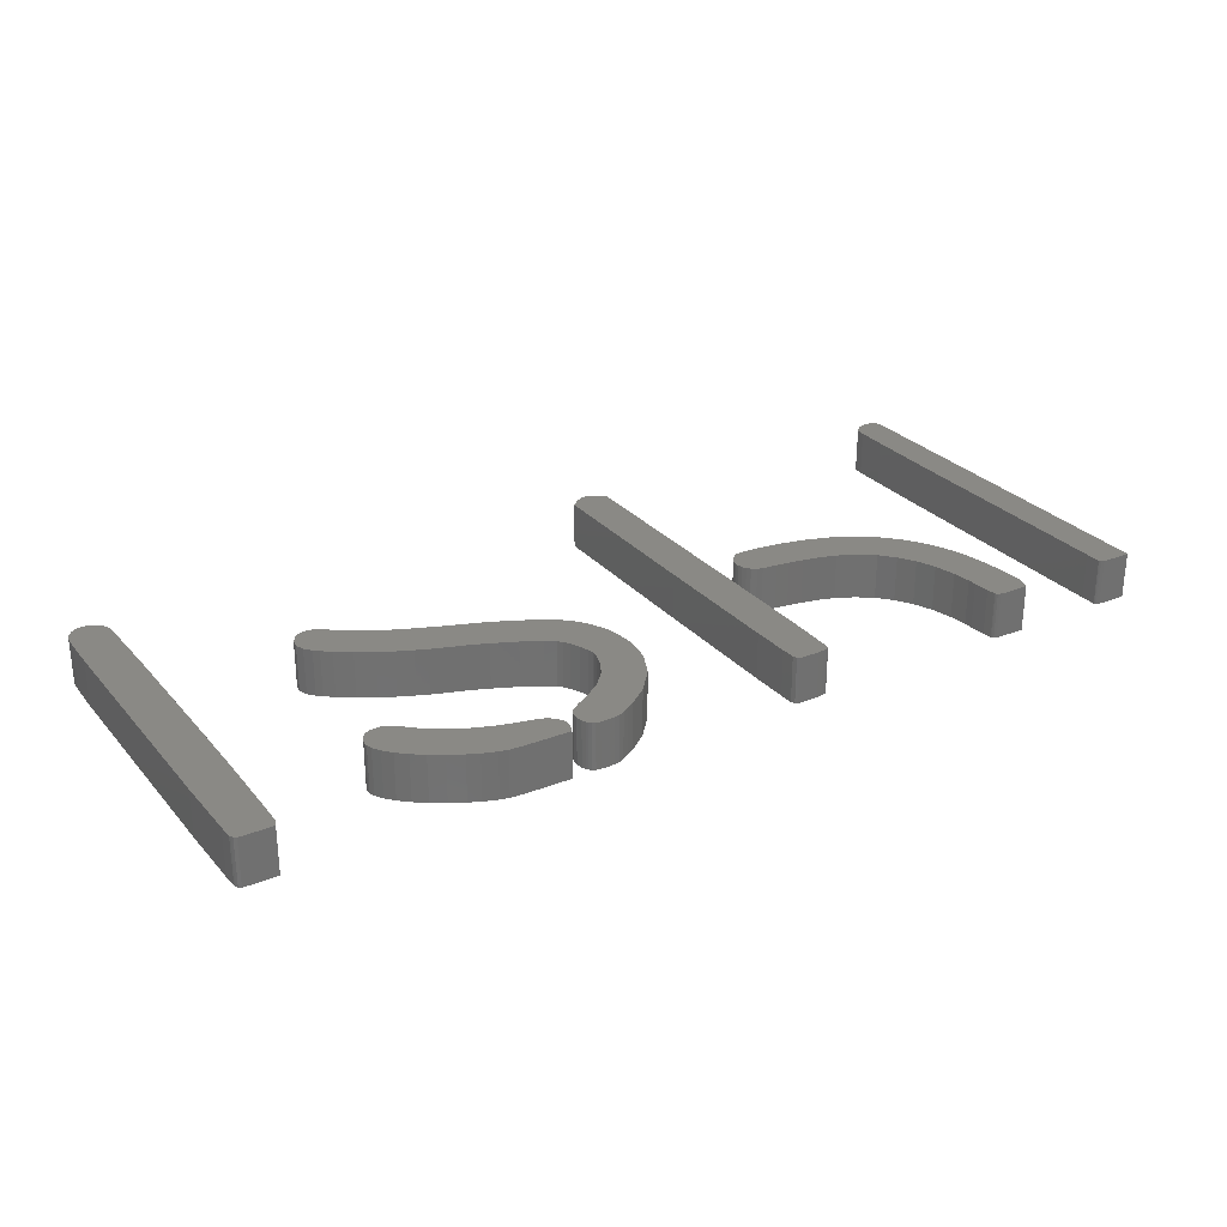
<metadata>
{"format":"stl","ext":"stl","renderer":"f3d","projection":"perspective","resolution":1024,"background":"white","views":[{"elev":27.9,"azim":-31.9,"up":"+Z"}]}
</metadata>
<code>
# stl→obj: 476 verts, 928 faces
v 2.25 -4.25 0
v 2.234 -4.265 0
v 2.195 -4.281 0
v 2.265 -4.038 0
v 2.11 -4.296 0
v 1.995 -4.308 0
v 9.262 -4.232 0
v 9.296 -4.275 0
v 9.271 -4.25 0
v 1.455 -3.889 0
v 2.283 -3.357 0
v 7.284 -3.786 0
v 6.425 -4.029 0
v 6.395 -3.688 0
v 1.442 -3.084 0
v 1.439 -0.1111 0
v 2.292 -1.238 0
v 6.386 -3.506 0
v 7.247 -3.415 0
v 2.001 4.074 0
v 1.737 4.077 0
v 1.867 4.107 0
v 9.857 4.049 0
v 9.563 4.089 0
v 9.672 4.107 0
v 1.631 4.013 0
v 9.481 4.055 0
v 2.107 4.007 0
v 9.271 3.673 0
v 9.365 3.967 0
v 1.452 3.861 0
v 6.331 -3.121 0
v 7.205 -3.096 0
v 2.292 3.843 0
v -1.331 -0.7549 0
v -1.947 -1.39 0
v -2.032 -1.302 0
v -2.9 0.1409 0
v -3.579 -0.5211 0
v -3.589 0.4051 0
v -9.139 -4.15 0
v -9.764 -4.308 0
v -9.126 -3.792 0
v -2.436 -0.05952 0
v -1.929 -0.3207 0
v -2.651 -0.928 0
v 1.664 -4.308 0
v -1.959 -2.808 0
v -1.823 -2.568 0
v -1.194 -3.233 0
v 1.467 -4.18 0
v -2.357 -4.235 0
v -2.869 -3.528 0
v -2.642 -3.4 0
v 1.558 -4.296 0
v 1.503 -4.262 0
v -2.205 -4.15 0
v 9.256 -3.898 0
v 9.472 -4.308 0
v 9.975 3.961 0
v 9.781 4.089 0
v 9.29 3.885 0
v 9.256 2.999 0
v 9.244 0.8849 0
v 9.997 -4.311 0
v 7.29 -3.965 0
v 7.284 -4.086 0
v 6.662 -4.308 0
v 7.141 -2.741 0
v 7.205 -4.311 0
v 7.266 -4.156 0
v 9.359 -4.296 0
v -6.125 -2.456 0
v -6.056 -2.513 0
v -6.675 -3.105 0
v -9.196 -4.311 0
v -5.06 -3.23 0
v -5.476 -4.004 0
v -5.779 -3.84 0
v -10 -2.501 0
v -9.105 -2.295 0
v -9.099 -0.9402 0
v -1.868 -1.511 0
v -1.082 -1.107 0
v -1.771 -1.708 0
v -9.83 3.998 0
v -9.961 3.791 0
v -9.921 3.888 0
v -9.949 3.831 0
v -4.038 -0.3602 0
v -4.032 0.5843 0
v -9.233 3.949 0
v -9.16 3.825 0
v -9.375 4.058 0
v -5.937 1.65 0
v -5.782 1.608 0
v -6.238 1.507 0
v -9.548 4.101 0
v -9.752 4.061 0
v -9.697 4.086 0
v -9.139 3.749 0
v -9.979 3.658 0
v -9.991 3.421 0
v -9.117 2.974 0
v -10 2.765 0
v -9.105 1.869 0
v -9.982 -3.886 0
v -9.97 -4.184 0
v -9.876 -4.296 0
v -9.958 -4.217 0
v -9.931 -4.262 0
v -2.05 -4.056 0
v -1.747 -2.389 0
v -1.695 -2.222 0
v -0.9365 -2.689 0
v -3.167 -0.6881 0
v -1.537 -0.5758 0
v -2.235 -1.162 0
v -0.8728 -1.727 0
v -1.704 -1.909 0
v -4.517 -0.1658 0
v -4.399 0.7452 0
v -4.851 -0.01397 0
v -4.705 0.891 0
v -6.08 1.632 0
v -5.197 1.179 0
v -4.966 1.034 0
v -5.537 0.3747 0
v -5.179 0.1561 0
v -5.867 0.6025 0
v -5.409 1.331 0
v -6.062 0.7543 0
v -5.658 1.535 0
v -6.171 0.8546 0
v -6.295 1.006 0
v -6.365 1.186 0
v -6.335 1.362 0
v -6.177 1.577 0
v -6.183 -2.416 0
v -6.377 -2.367 0
v -4.007 -3.576 0
v -4.147 -4.302 0
v -4.15 -3.546 0
v -4.274 -0.2691 0
v -3.819 -3.625 0
v -3.689 -3.667 0
v -1.616 -3.722 0
v -1.677 -2.043 0
v -1.222 -0.8916 0
v -0.9486 -1.402 0
v -0.8485 -2.003 0
v -1.677 -2.118 0
v -0.8485 -2.243 0
v -2.244 -3.118 0
v -2.475 -4.284 0
v -2.593 -4.305 0
v -2.706 -4.311 0
v -2.985 -3.603 0
v -2.888 -4.308 0
v -3.073 -3.67 0
v -3.14 -3.743 0
v -3.112 -3.707 0
v -3.173 -3.831 0
v -3.185 -3.959 0
v -3.158 -4.086 0
v -3.088 -4.214 0
v -3.118 -4.174 0
v -3.042 -4.256 0
v -2.982 -4.293 0
v 6.213 -2.662 0
v 6.965 -2.185 0
v 7.05 -2.422 0
v 6.707 -1.663 0
v 6.883 -1.994 0
v 6.043 -2.255 0
v 5.815 -1.906 0
v 5.533 -1.608 0
v 6.419 -1.268 0
v 6.073 -0.928 0
v 5.196 -1.362 0
v 5.669 -0.6365 0
v 4.683 -0.2174 0
v 4.802 -1.168 0
v 4.465 -1.056 0
v 4.082 -0.9706 0
v 4.107 -0.08382 0
v 3.767 -0.9159 0
v 3.482 -0.8734 0
v 3.63 -0.02004 0
v 3.157 -0.8369 0
v 3.045 -0.8005 0
v 3.245 0.007288 0
v 2.92 -0.1233 0
v 2.869 -0.1871 0
v 2.935 -0.7307 0
v 2.823 -0.5667 0
v 2.799 -0.3753 0
v 3.03 -0.03219 0
v 3.069 -0.01093 0
v 3.114 0.001215 0
v 3.172 0.007288 0
v 2.82 -0.2782 0
v 2.799 -0.4725 0
v 2.869 -0.6547 0
v 3.002 -0.7792 0
v 5.205 -0.3996 0
v 6.546 -4.296 0
v 6.452 -4.223 0
v 6.486 -4.275 0
v 6.461 -4.244 0
v -3.437 -4.174 0
v -3.491 -4.314 0
v -3.413 -3.983 0
v -3.413 -4.083 0
v -3.449 -3.889 0
v -3.54 -3.774 0
v -3.598 -3.722 0
v -4.763 -4.272 0
v -4.572 -3.424 0
v -4.523 -4.29 0
v -6.517 -3.288 0
v -6.778 -2.938 0
v -6.814 -2.762 0
v -6.814 -2.826 0
v -6.714 -2.495 0
v -6.541 -2.386 0
v -6.766 -2.583 0
v -6.283 -2.377 0
v -6.235 -2.392 0
v -6.666 -2.437 0
v -6.635 -2.416 0
v -6.802 -2.683 0
v -5.776 -2.765 0
v -6.307 -3.473 0
v -6.059 -3.661 0
v -5.485 -2.987 0
v -5.236 -4.117 0
v -4.945 -4.226 0
v 2.195 -4.281 1
v 2.234 -4.265 1
v 2.25 -4.25 1
v 2.11 -4.296 1
v 2.265 -4.038 1
v 1.995 -4.308 1
v 9.271 -4.25 1
v 9.296 -4.275 1
v 9.262 -4.232 1
v 1.455 -3.889 1
v 2.283 -3.357 1
v 6.395 -3.688 1
v 6.425 -4.029 1
v 7.284 -3.786 1
v 2.292 -1.238 1
v 1.439 -0.1111 1
v 1.442 -3.084 1
v 7.247 -3.415 1
v 6.386 -3.506 1
v 1.867 4.107 1
v 1.737 4.077 1
v 2.001 4.074 1
v 9.672 4.107 1
v 9.563 4.089 1
v 9.857 4.049 1
v 1.631 4.013 1
v 9.481 4.055 1
v 2.107 4.007 1
v 9.365 3.967 1
v 9.271 3.673 1
v 1.452 3.861 1
v 7.205 -3.096 1
v 6.331 -3.121 1
v 2.292 3.843 1
v -2.032 -1.302 1
v -1.947 -1.39 1
v -1.331 -0.7549 1
v -3.589 0.4051 1
v -3.579 -0.5211 1
v -2.9 0.1409 1
v -9.126 -3.792 1
v -9.764 -4.308 1
v -9.139 -4.15 1
v -2.651 -0.928 1
v -1.929 -0.3207 1
v -2.436 -0.05952 1
v 1.664 -4.308 1
v -1.194 -3.233 1
v -1.823 -2.568 1
v -1.959 -2.808 1
v 1.467 -4.18 1
v -2.642 -3.4 1
v -2.869 -3.528 1
v -2.357 -4.235 1
v 1.503 -4.262 1
v 1.558 -4.296 1
v -2.205 -4.15 1
v 9.472 -4.308 1
v 9.256 -3.898 1
v 9.975 3.961 1
v 9.781 4.089 1
v 9.29 3.885 1
v 9.256 2.999 1
v 9.244 0.8849 1
v 9.997 -4.311 1
v 6.662 -4.308 1
v 7.284 -4.086 1
v 7.29 -3.965 1
v 7.141 -2.741 1
v 7.266 -4.156 1
v 7.205 -4.311 1
v 9.359 -4.296 1
v -6.675 -3.105 1
v -6.056 -2.513 1
v -6.125 -2.456 1
v -9.196 -4.311 1
v -5.779 -3.84 1
v -5.476 -4.004 1
v -5.06 -3.23 1
v -9.105 -2.295 1
v -10 -2.501 1
v -9.099 -0.9402 1
v -1.771 -1.708 1
v -1.082 -1.107 1
v -1.868 -1.511 1
v -9.921 3.888 1
v -9.961 3.791 1
v -9.83 3.998 1
v -9.949 3.831 1
v -4.032 0.5843 1
v -4.038 -0.3602 1
v -9.375 4.058 1
v -9.16 3.825 1
v -9.233 3.949 1
v -6.238 1.507 1
v -5.782 1.608 1
v -5.937 1.65 1
v -9.548 4.101 1
v -9.697 4.086 1
v -9.752 4.061 1
v -9.139 3.749 1
v -9.979 3.658 1
v -9.991 3.421 1
v -9.117 2.974 1
v -10 2.765 1
v -9.105 1.869 1
v -9.982 -3.886 1
v -9.97 -4.184 1
v -9.958 -4.217 1
v -9.876 -4.296 1
v -9.931 -4.262 1
v -2.05 -4.056 1
v -0.9365 -2.689 1
v -1.695 -2.222 1
v -1.747 -2.389 1
v -3.167 -0.6881 1
v -1.537 -0.5758 1
v -2.235 -1.162 1
v -1.704 -1.909 1
v -0.8728 -1.727 1
v -4.399 0.7452 1
v -4.517 -0.1658 1
v -4.705 0.891 1
v -4.851 -0.01397 1
v -6.08 1.632 1
v -5.537 0.3747 1
v -4.966 1.034 1
v -5.197 1.179 1
v -5.179 0.1561 1
v -5.409 1.331 1
v -5.867 0.6025 1
v -5.658 1.535 1
v -6.062 0.7543 1
v -6.295 1.006 1
v -6.171 0.8546 1
v -6.335 1.362 1
v -6.365 1.186 1
v -6.177 1.577 1
v -6.377 -2.367 1
v -6.183 -2.416 1
v -4.15 -3.546 1
v -4.147 -4.302 1
v -4.007 -3.576 1
v -4.274 -0.2691 1
v -3.819 -3.625 1
v -3.689 -3.667 1
v -1.616 -3.722 1
v -1.677 -2.043 1
v -1.222 -0.8916 1
v -0.9486 -1.402 1
v -0.8485 -2.003 1
v -1.677 -2.118 1
v -0.8485 -2.243 1
v -2.244 -3.118 1
v -2.475 -4.284 1
v -2.593 -4.305 1
v -2.706 -4.311 1
v -2.985 -3.603 1
v -3.073 -3.67 1
v -2.888 -4.308 1
v -3.173 -3.831 1
v -3.112 -3.707 1
v -3.14 -3.743 1
v -3.185 -3.959 1
v -3.158 -4.086 1
v -3.118 -4.174 1
v -3.088 -4.214 1
v -2.982 -4.293 1
v -3.042 -4.256 1
v 7.05 -2.422 1
v 6.965 -2.185 1
v 6.213 -2.662 1
v 6.043 -2.255 1
v 6.883 -1.994 1
v 6.707 -1.663 1
v 5.815 -1.906 1
v 6.419 -1.268 1
v 5.533 -1.608 1
v 6.073 -0.928 1
v 5.669 -0.6365 1
v 5.196 -1.362 1
v 4.465 -1.056 1
v 4.802 -1.168 1
v 4.683 -0.2174 1
v 4.107 -0.08382 1
v 4.082 -0.9706 1
v 3.63 -0.02004 1
v 3.482 -0.8734 1
v 3.767 -0.9159 1
v 3.245 0.007288 1
v 3.045 -0.8005 1
v 3.157 -0.8369 1
v 2.869 -0.1871 1
v 2.92 -0.1233 1
v 2.823 -0.5667 1
v 2.935 -0.7307 1
v 2.799 -0.3753 1
v 3.114 0.001215 1
v 3.069 -0.01093 1
v 3.03 -0.03219 1
v 3.172 0.007288 1
v 2.82 -0.2782 1
v 2.799 -0.4725 1
v 2.869 -0.6547 1
v 3.002 -0.7792 1
v 5.205 -0.3996 1
v 6.452 -4.223 1
v 6.546 -4.296 1
v 6.461 -4.244 1
v 6.486 -4.275 1
v -3.491 -4.314 1
v -3.437 -4.174 1
v -3.449 -3.889 1
v -3.413 -4.083 1
v -3.413 -3.983 1
v -3.54 -3.774 1
v -3.598 -3.722 1
v -4.523 -4.29 1
v -4.572 -3.424 1
v -4.763 -4.272 1
v -6.517 -3.288 1
v -6.778 -2.938 1
v -6.814 -2.826 1
v -6.814 -2.762 1
v -6.766 -2.583 1
v -6.541 -2.386 1
v -6.714 -2.495 1
v -6.235 -2.392 1
v -6.283 -2.377 1
v -6.635 -2.416 1
v -6.666 -2.437 1
v -6.802 -2.683 1
v -5.776 -2.765 1
v -6.307 -3.473 1
v -6.059 -3.661 1
v -5.485 -2.987 1
v -5.236 -4.117 1
v -4.945 -4.226 1
f 1 2 3
f 4 3 5
f 1 3 4
f 6 4 5
f 7 8 9
f 6 10 4
f 4 10 11
f 12 13 14
f 15 16 17
f 14 18 19
f 20 21 22
f 23 24 25
f 20 26 21
f 27 24 23
f 20 28 26
f 27 29 30
f 26 28 31
f 18 32 33
f 31 28 34
f 35 36 37
f 16 31 34
f 38 39 40
f 17 16 34
f 41 42 43
f 11 15 17
f 11 10 15
f 44 45 46
f 6 47 10
f 48 49 50
f 10 47 51
f 52 53 54
f 51 55 56
f 52 54 57
f 51 47 55
f 58 59 7
f 23 60 29
f 23 25 61
f 23 29 27
f 30 29 62
f 60 63 29
f 60 64 63
f 60 65 64
f 66 67 68
f 64 65 58
f 32 69 33
f 58 65 59
f 70 68 71
f 7 72 8
f 7 59 72
f 73 74 75
f 41 76 42
f 77 78 79
f 43 80 81
f 81 80 82
f 83 84 85
f 86 87 88
f 88 87 89
f 40 90 91
f 92 93 94
f 95 96 97
f 94 86 98
f 86 99 100
f 98 86 100
f 86 94 87
f 87 94 93
f 101 87 93
f 101 102 87
f 101 103 102
f 101 104 103
f 103 104 105
f 105 104 106
f 82 105 106
f 82 80 105
f 43 107 80
f 43 42 107
f 107 42 108
f 108 109 110
f 110 109 111
f 108 42 109
f 54 112 57
f 113 114 115
f 116 44 46
f 35 37 117
f 45 118 46
f 118 45 117
f 85 119 120
f 44 116 38
f 121 122 91
f 123 124 122
f 95 97 125
f 126 127 128
f 128 127 129
f 130 131 126
f 131 132 133
f 133 134 135
f 135 136 137
f 97 138 125
f 96 135 97
f 135 137 97
f 133 135 96
f 139 73 140
f 132 134 133
f 130 132 131
f 141 142 143
f 128 130 126
f 129 127 124
f 123 129 124
f 121 123 122
f 144 121 91
f 90 144 91
f 145 142 141
f 39 90 40
f 146 142 145
f 48 50 147
f 38 116 39
f 120 119 148
f 117 37 118
f 36 35 149
f 84 83 149
f 83 36 149
f 85 84 150
f 150 119 85
f 148 119 151
f 152 148 151
f 153 152 151
f 153 115 114
f 153 114 152
f 49 113 115
f 50 49 115
f 154 48 147
f 112 154 147
f 154 112 54
f 52 155 53
f 155 156 53
f 157 53 156
f 157 158 53
f 159 160 158
f 161 162 163
f 163 162 160
f 164 163 160
f 159 164 160
f 159 165 164
f 166 167 159
f 168 159 169
f 168 166 159
f 159 167 165
f 157 159 158
f 71 68 67
f 13 12 66
f 33 19 18
f 170 171 172
f 173 174 175
f 176 173 175
f 177 178 176
f 177 179 178
f 180 181 179
f 182 183 184
f 182 185 186
f 187 188 189
f 190 191 192
f 193 191 194
f 191 195 196
f 197 194 196
f 198 199 200
f 201 198 200
f 201 193 198
f 201 192 193
f 197 202 194
f 203 197 196
f 196 195 204
f 191 205 195
f 194 191 196
f 193 192 191
f 188 190 192
f 189 188 192
f 186 187 189
f 186 185 187
f 182 184 185
f 206 183 182
f 206 180 183
f 206 181 180
f 180 179 177
f 178 173 176
f 174 171 175
f 175 171 170
f 170 172 69
f 32 170 69
f 12 14 19
f 66 68 13
f 13 207 208
f 209 210 207
f 207 210 208
f 68 207 13
f 142 211 212
f 213 214 215
f 215 214 211
f 216 215 211
f 142 216 211
f 217 216 142
f 146 217 142
f 218 219 220
f 74 221 75
f 222 73 75
f 223 222 224
f 225 226 227
f 140 228 229
f 139 140 229
f 226 140 227
f 230 231 225
f 225 231 226
f 227 140 232
f 232 222 223
f 140 222 232
f 140 73 222
f 74 233 221
f 221 233 234
f 234 233 235
f 235 233 236
f 79 235 236
f 77 79 236
f 237 78 77
f 219 237 77
f 219 238 237
f 219 218 238
f 143 220 219
f 143 142 220
f 239 240 241
f 242 239 243
f 243 239 241
f 242 243 244
f 245 246 247
f 243 248 244
f 249 248 243
f 250 251 252
f 253 254 255
f 256 257 250
f 258 259 260
f 261 262 263
f 259 264 260
f 263 262 265
f 264 266 260
f 267 268 265
f 269 266 264
f 270 271 257
f 272 266 269
f 273 274 275
f 272 269 254
f 276 277 278
f 272 254 253
f 279 280 281
f 253 255 249
f 255 248 249
f 282 283 284
f 248 285 244
f 286 287 288
f 289 285 248
f 290 291 292
f 293 294 289
f 295 290 292
f 294 285 289
f 247 296 297
f 268 298 263
f 299 261 263
f 265 268 263
f 300 268 267
f 268 301 298
f 301 302 298
f 302 303 298
f 304 305 306
f 297 303 302
f 270 307 271
f 296 303 297
f 308 304 309
f 246 310 247
f 310 296 247
f 311 312 313
f 280 314 281
f 315 316 317
f 318 319 279
f 320 319 318
f 321 322 323
f 324 325 326
f 327 325 324
f 328 329 276
f 330 331 332
f 333 334 335
f 336 326 330
f 337 338 326
f 337 326 336
f 325 330 326
f 331 330 325
f 331 325 339
f 325 340 339
f 340 341 339
f 341 342 339
f 343 342 341
f 344 342 343
f 344 343 320
f 343 319 320
f 319 345 279
f 345 280 279
f 346 280 345
f 347 348 346
f 349 348 347
f 348 280 346
f 295 350 290
f 351 352 353
f 282 284 354
f 355 273 275
f 282 356 283
f 355 283 356
f 357 358 321
f 278 354 284
f 328 359 360
f 359 361 362
f 363 333 335
f 364 365 366
f 367 365 364
f 366 368 369
f 370 371 368
f 372 373 370
f 374 375 372
f 363 376 333
f 333 372 334
f 333 374 372
f 334 372 370
f 377 313 378
f 370 373 371
f 368 371 369
f 379 380 381
f 366 369 364
f 361 365 367
f 361 367 362
f 359 362 360
f 328 360 382
f 328 382 329
f 381 380 383
f 276 329 277
f 383 380 384
f 385 286 288
f 277 354 278
f 386 358 357
f 356 273 355
f 387 275 274
f 387 323 322
f 387 274 323
f 388 322 321
f 321 358 388
f 389 358 386
f 389 386 390
f 389 390 391
f 352 351 391
f 390 352 391
f 351 353 287
f 351 287 286
f 385 288 392
f 385 392 350
f 290 350 392
f 291 393 292
f 291 394 393
f 394 291 395
f 291 396 395
f 396 397 398
f 399 400 401
f 397 400 399
f 397 399 402
f 397 402 398
f 402 403 398
f 398 404 405
f 406 398 407
f 398 405 407
f 403 404 398
f 396 398 395
f 305 304 308
f 306 252 251
f 257 256 270
f 408 409 410
f 411 412 413
f 411 413 414
f 414 415 416
f 415 417 416
f 417 418 419
f 420 421 422
f 423 424 422
f 425 426 427
f 428 429 430
f 431 429 432
f 433 434 429
f 433 431 435
f 436 437 438
f 436 438 439
f 438 432 439
f 432 428 439
f 431 440 435
f 433 435 441
f 442 434 433
f 434 443 429
f 433 429 431
f 429 428 432
f 428 430 426
f 428 426 425
f 425 427 423
f 427 424 423
f 424 420 422
f 422 421 444
f 421 419 444
f 419 418 444
f 416 417 419
f 414 413 415
f 411 409 412
f 410 409 411
f 307 408 410
f 307 410 271
f 256 250 252
f 251 304 306
f 445 446 251
f 446 447 448
f 445 447 446
f 251 446 304
f 449 450 380
f 451 452 453
f 450 452 451
f 450 451 454
f 450 454 380
f 380 454 455
f 380 455 384
f 456 457 458
f 311 459 312
f 311 313 460
f 461 460 462
f 463 464 465
f 466 467 377
f 466 377 378
f 463 377 464
f 465 468 469
f 464 468 465
f 470 377 463
f 462 460 470
f 470 460 377
f 460 313 377
f 459 471 312
f 472 471 459
f 473 471 472
f 474 471 473
f 474 473 315
f 474 315 317
f 317 316 475
f 317 475 457
f 475 476 457
f 476 458 457
f 457 456 379
f 456 380 379
f 5 244 6
f 5 242 244
f 3 242 5
f 3 239 242
f 2 239 3
f 2 240 239
f 1 240 2
f 1 241 240
f 4 241 1
f 4 243 241
f 11 243 4
f 11 249 243
f 17 249 11
f 17 253 249
f 34 253 17
f 34 272 253
f 28 272 34
f 28 266 272
f 20 266 28
f 20 260 266
f 22 260 20
f 22 258 260
f 21 258 22
f 21 259 258
f 26 259 21
f 26 264 259
f 31 264 26
f 31 269 264
f 16 269 31
f 16 254 269
f 15 254 16
f 15 255 254
f 10 255 15
f 10 248 255
f 51 248 10
f 51 289 248
f 56 289 51
f 56 293 289
f 55 293 56
f 55 294 293
f 47 294 55
f 47 285 294
f 6 285 47
f 6 244 285
f 60 303 65
f 60 298 303
f 23 298 60
f 23 263 298
f 61 263 23
f 61 299 263
f 25 299 61
f 25 261 299
f 24 261 25
f 24 262 261
f 27 262 24
f 27 265 262
f 30 265 27
f 30 267 265
f 62 267 30
f 62 300 267
f 29 300 62
f 29 268 300
f 63 268 29
f 63 301 268
f 64 301 63
f 64 302 301
f 58 302 64
f 58 297 302
f 7 297 58
f 7 247 297
f 9 247 7
f 9 245 247
f 8 245 9
f 8 246 245
f 72 246 8
f 72 310 246
f 59 310 72
f 59 296 310
f 65 296 59
f 65 303 296
f 41 314 76
f 41 281 314
f 43 281 41
f 43 279 281
f 81 279 43
f 81 318 279
f 82 318 81
f 82 320 318
f 106 320 82
f 106 344 320
f 104 344 106
f 104 342 344
f 101 342 104
f 101 339 342
f 93 339 101
f 93 331 339
f 92 331 93
f 92 332 331
f 94 332 92
f 94 330 332
f 98 330 94
f 98 336 330
f 100 336 98
f 100 337 336
f 99 337 100
f 99 338 337
f 86 338 99
f 86 326 338
f 88 326 86
f 88 324 326
f 89 324 88
f 89 327 324
f 87 327 89
f 87 325 327
f 102 325 87
f 102 340 325
f 103 340 102
f 103 341 340
f 105 341 103
f 105 343 341
f 80 343 105
f 80 319 343
f 107 319 80
f 107 345 319
f 108 345 107
f 108 346 345
f 110 346 108
f 110 347 346
f 111 347 110
f 111 349 347
f 109 349 111
f 109 348 349
f 42 348 109
f 42 280 348
f 76 280 42
f 76 314 280
f 155 394 156
f 155 393 394
f 52 393 155
f 52 292 393
f 57 292 52
f 57 295 292
f 112 295 57
f 112 350 295
f 147 350 112
f 147 385 350
f 50 385 147
f 50 286 385
f 115 286 50
f 115 351 286
f 153 351 115
f 153 391 351
f 151 391 153
f 151 389 391
f 119 389 151
f 119 358 389
f 150 358 119
f 150 388 358
f 84 388 150
f 84 322 388
f 149 322 84
f 149 387 322
f 35 387 149
f 35 275 387
f 117 275 35
f 117 355 275
f 45 355 117
f 45 283 355
f 44 283 45
f 44 284 283
f 38 284 44
f 38 278 284
f 40 278 38
f 40 276 278
f 91 276 40
f 91 328 276
f 122 328 91
f 122 359 328
f 124 359 122
f 124 361 359
f 127 361 124
f 127 365 361
f 126 365 127
f 126 366 365
f 131 366 126
f 131 368 366
f 133 368 131
f 133 370 368
f 96 370 133
f 96 334 370
f 95 334 96
f 95 335 334
f 125 335 95
f 125 363 335
f 138 363 125
f 138 376 363
f 97 376 138
f 97 333 376
f 137 333 97
f 137 374 333
f 136 374 137
f 136 375 374
f 135 375 136
f 135 372 375
f 134 372 135
f 134 373 372
f 132 373 134
f 132 371 373
f 130 371 132
f 130 369 371
f 128 369 130
f 128 364 369
f 129 364 128
f 129 367 364
f 123 367 129
f 123 362 367
f 121 362 123
f 121 360 362
f 144 360 121
f 144 382 360
f 90 382 144
f 90 329 382
f 39 329 90
f 39 277 329
f 116 277 39
f 116 354 277
f 46 354 116
f 46 282 354
f 118 282 46
f 118 356 282
f 37 356 118
f 37 273 356
f 36 273 37
f 36 274 273
f 83 274 36
f 83 323 274
f 85 323 83
f 85 321 323
f 120 321 85
f 120 357 321
f 148 357 120
f 148 386 357
f 152 386 148
f 152 390 386
f 114 390 152
f 114 352 390
f 113 352 114
f 113 353 352
f 49 353 113
f 49 287 353
f 48 287 49
f 48 288 287
f 154 288 48
f 154 392 288
f 54 392 154
f 54 290 392
f 53 290 54
f 53 291 290
f 158 291 53
f 158 396 291
f 160 396 158
f 160 397 396
f 162 397 160
f 162 400 397
f 161 400 162
f 161 401 400
f 163 401 161
f 163 399 401
f 164 399 163
f 164 402 399
f 165 402 164
f 165 403 402
f 167 403 165
f 167 404 403
f 166 404 167
f 166 405 404
f 168 405 166
f 168 407 405
f 169 407 168
f 169 406 407
f 159 406 169
f 159 398 406
f 157 398 159
f 157 395 398
f 156 395 157
f 156 394 395
f 71 309 70
f 71 308 309
f 67 308 71
f 67 305 308
f 66 305 67
f 66 306 305
f 12 306 66
f 12 252 306
f 19 252 12
f 19 256 252
f 33 256 19
f 33 270 256
f 69 270 33
f 69 307 270
f 172 307 69
f 172 408 307
f 171 408 172
f 171 409 408
f 174 409 171
f 174 412 409
f 173 412 174
f 173 413 412
f 178 413 173
f 178 415 413
f 179 415 178
f 179 417 415
f 181 417 179
f 181 418 417
f 206 418 181
f 206 444 418
f 182 444 206
f 182 422 444
f 186 422 182
f 186 423 422
f 189 423 186
f 189 425 423
f 192 425 189
f 192 428 425
f 201 428 192
f 201 439 428
f 200 439 201
f 200 436 439
f 199 436 200
f 199 437 436
f 198 437 199
f 198 438 437
f 193 438 198
f 193 432 438
f 194 432 193
f 194 431 432
f 202 431 194
f 202 440 431
f 197 440 202
f 197 435 440
f 203 435 197
f 203 441 435
f 196 441 203
f 196 433 441
f 204 433 196
f 204 442 433
f 195 442 204
f 195 434 442
f 205 434 195
f 205 443 434
f 191 443 205
f 191 429 443
f 190 429 191
f 190 430 429
f 188 430 190
f 188 426 430
f 187 426 188
f 187 427 426
f 185 427 187
f 185 424 427
f 184 424 185
f 184 420 424
f 183 420 184
f 183 421 420
f 180 421 183
f 180 419 421
f 177 419 180
f 177 416 419
f 176 416 177
f 176 414 416
f 175 414 176
f 175 411 414
f 170 411 175
f 170 410 411
f 32 410 170
f 32 271 410
f 18 271 32
f 18 257 271
f 14 257 18
f 14 250 257
f 13 250 14
f 13 251 250
f 208 251 13
f 208 445 251
f 210 445 208
f 210 447 445
f 209 447 210
f 209 448 447
f 207 448 209
f 207 446 448
f 68 446 207
f 68 304 446
f 70 304 68
f 70 309 304
f 211 449 212
f 211 450 449
f 214 450 211
f 214 452 450
f 213 452 214
f 213 453 452
f 215 453 213
f 215 451 453
f 216 451 215
f 216 454 451
f 217 454 216
f 217 455 454
f 146 455 217
f 146 384 455
f 145 384 146
f 145 383 384
f 141 383 145
f 141 381 383
f 143 381 141
f 143 379 381
f 219 379 143
f 219 457 379
f 77 457 219
f 77 317 457
f 236 317 77
f 236 474 317
f 233 474 236
f 233 471 474
f 74 471 233
f 74 312 471
f 73 312 74
f 73 313 312
f 139 313 73
f 139 378 313
f 229 378 139
f 229 466 378
f 228 466 229
f 228 467 466
f 140 467 228
f 140 377 467
f 226 377 140
f 226 464 377
f 231 464 226
f 231 468 464
f 230 468 231
f 230 469 468
f 225 469 230
f 225 465 469
f 227 465 225
f 227 463 465
f 232 463 227
f 232 470 463
f 223 470 232
f 223 462 470
f 224 462 223
f 224 461 462
f 222 461 224
f 222 460 461
f 75 460 222
f 75 311 460
f 221 311 75
f 221 459 311
f 234 459 221
f 234 472 459
f 235 472 234
f 235 473 472
f 79 473 235
f 79 315 473
f 78 315 79
f 78 316 315
f 237 316 78
f 237 475 316
f 238 475 237
f 238 476 475
f 218 476 238
f 218 458 476
f 220 458 218
f 220 456 458
f 142 456 220
f 142 380 456
f 212 380 142
f 212 449 380

</code>
